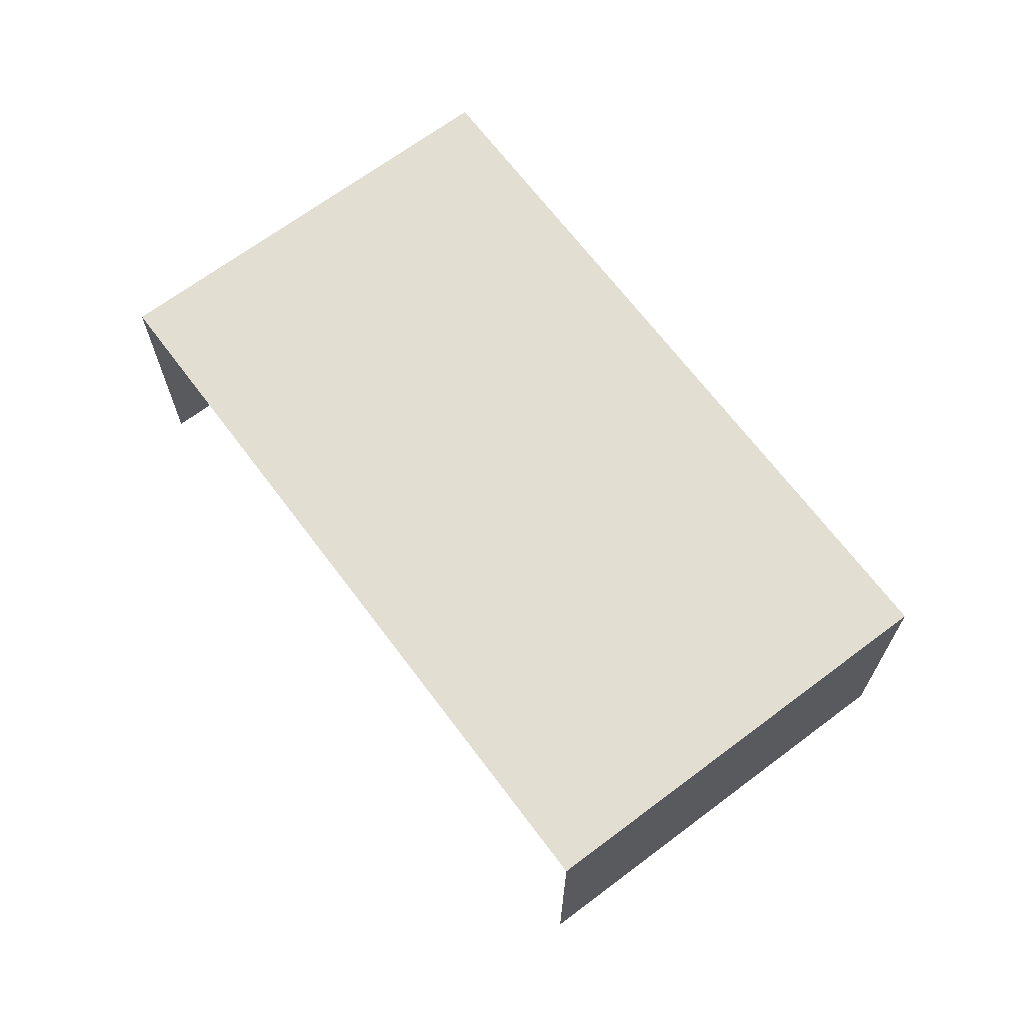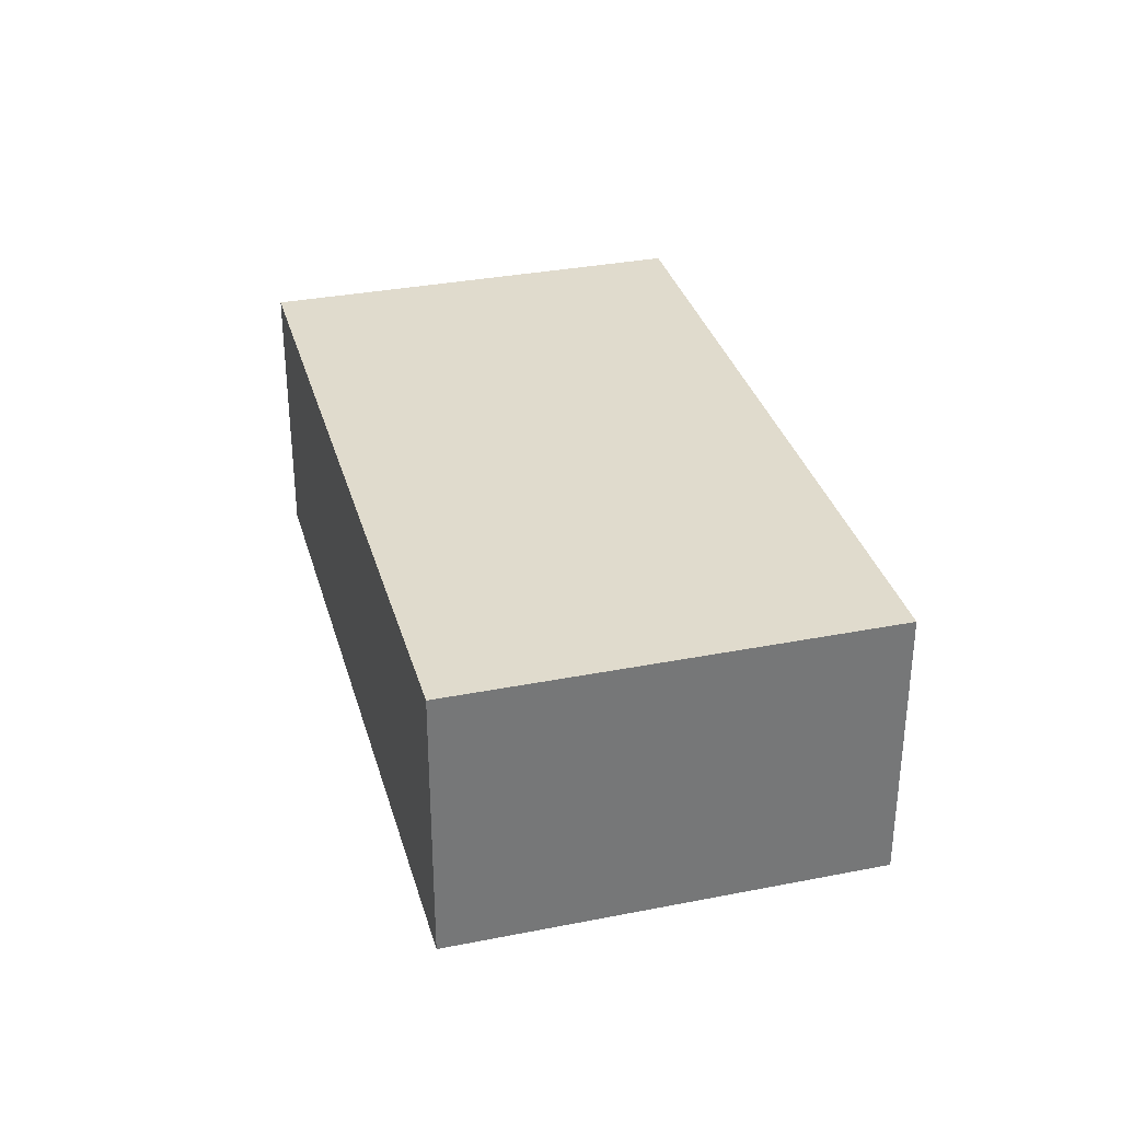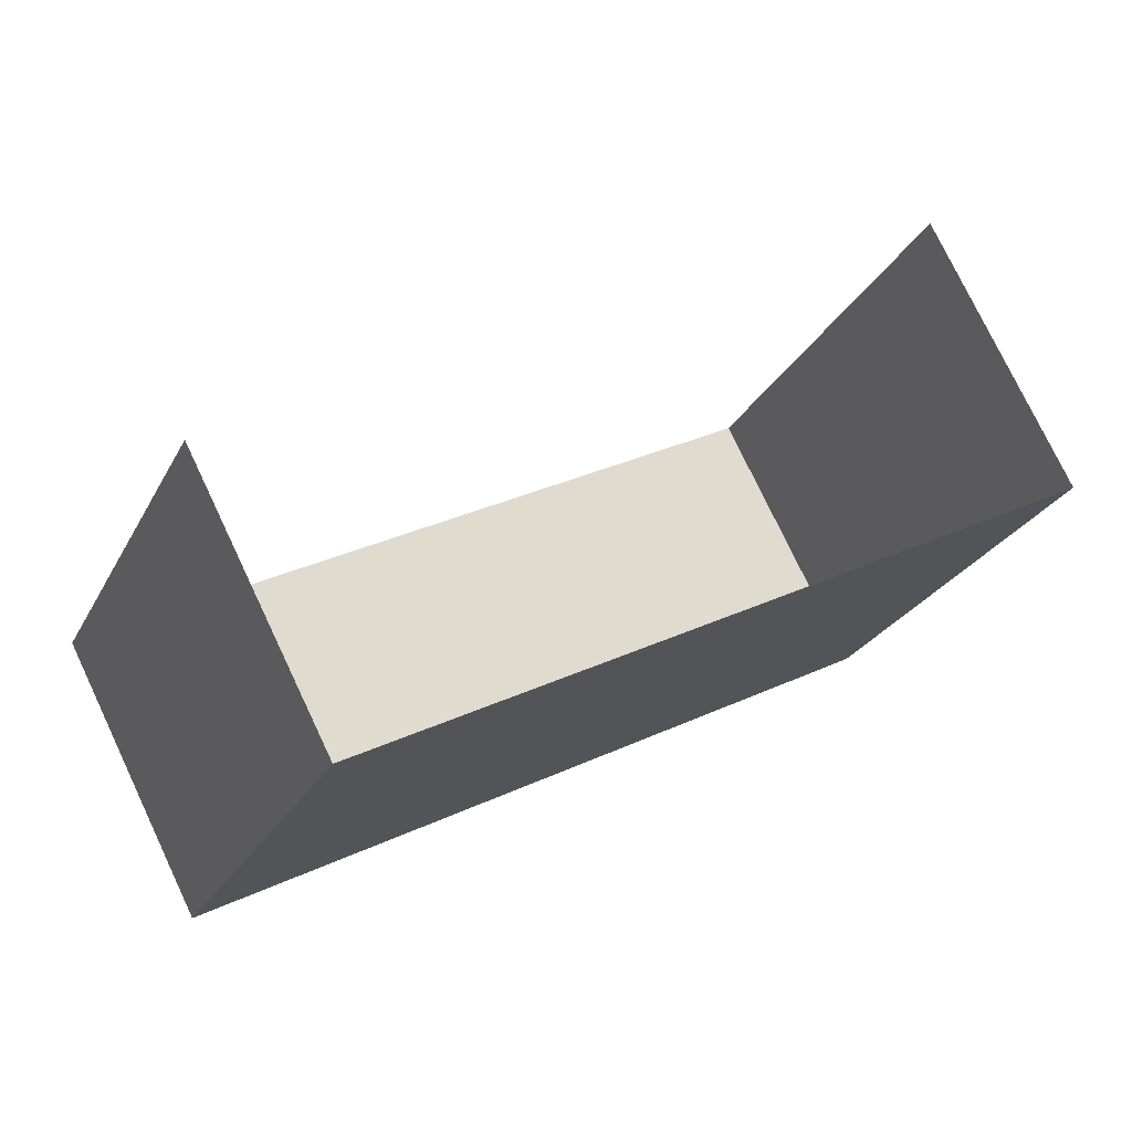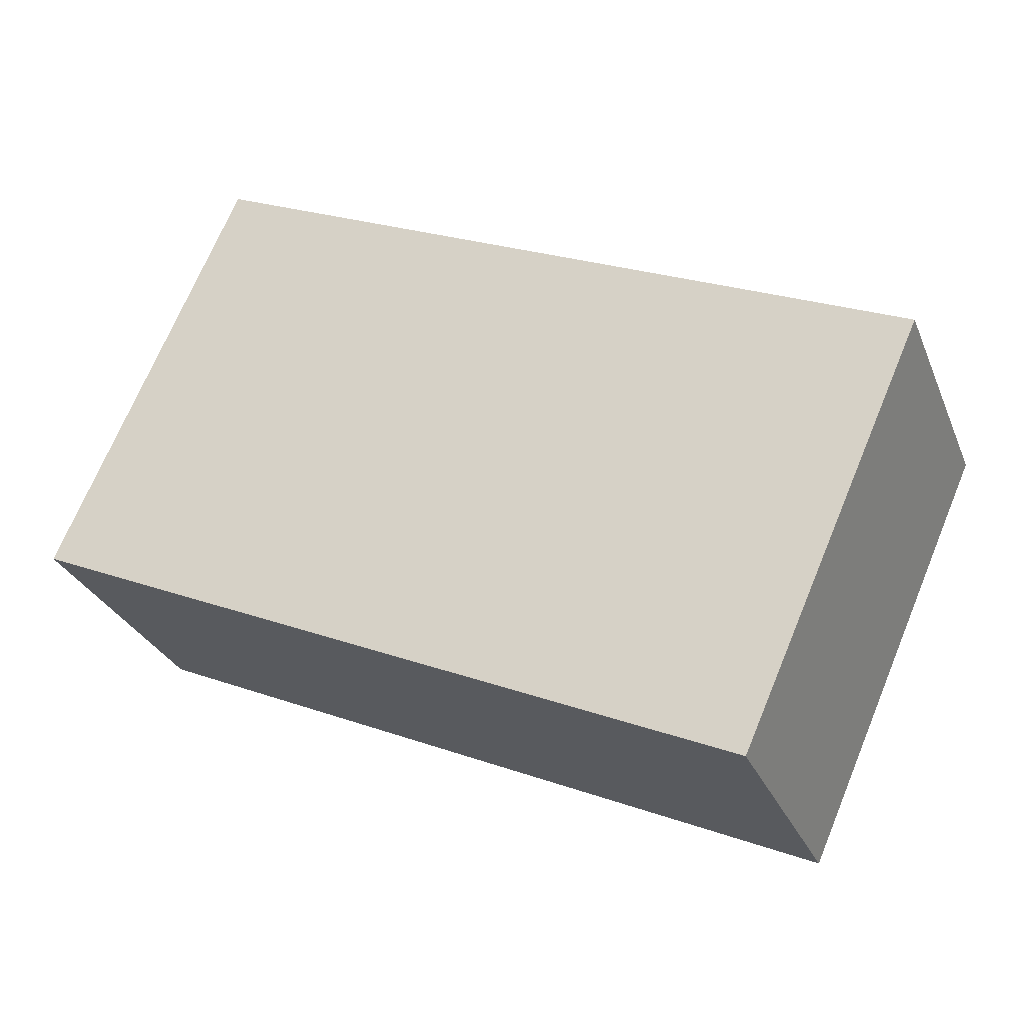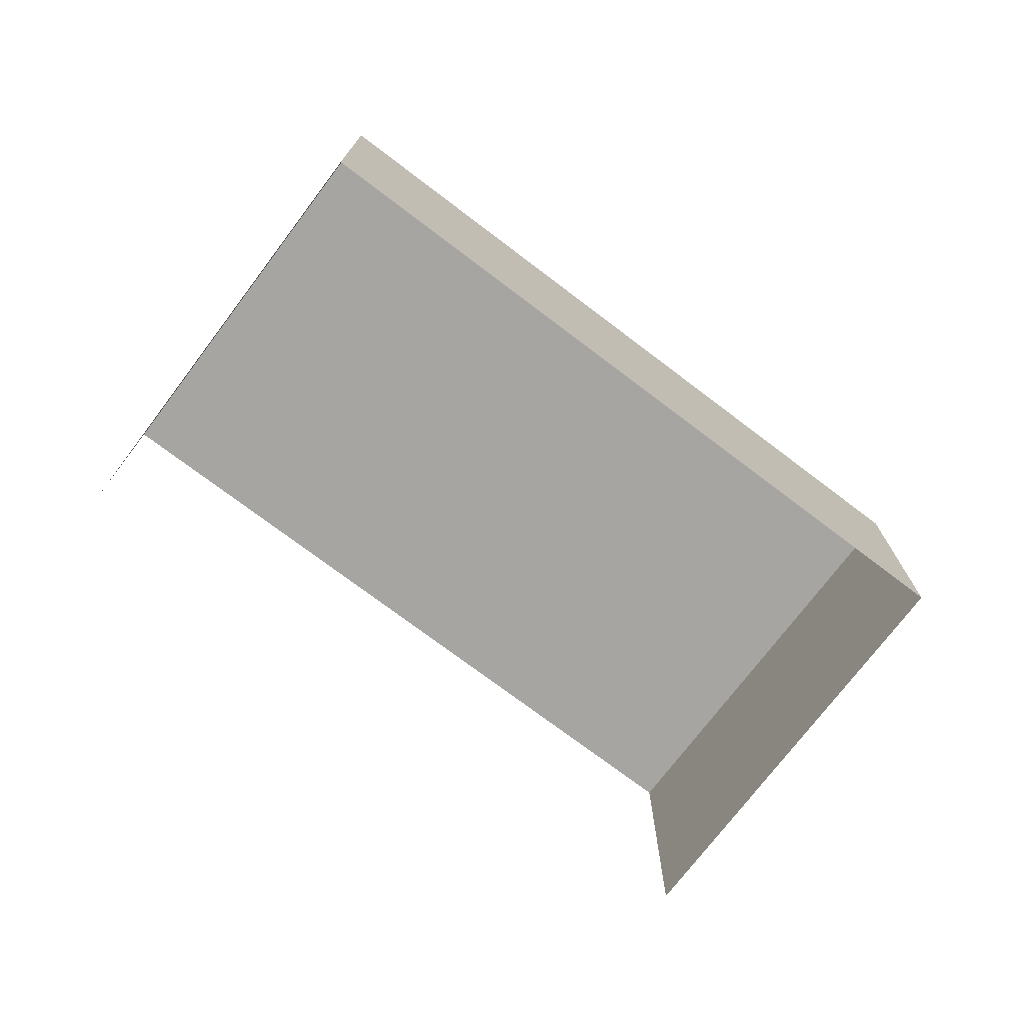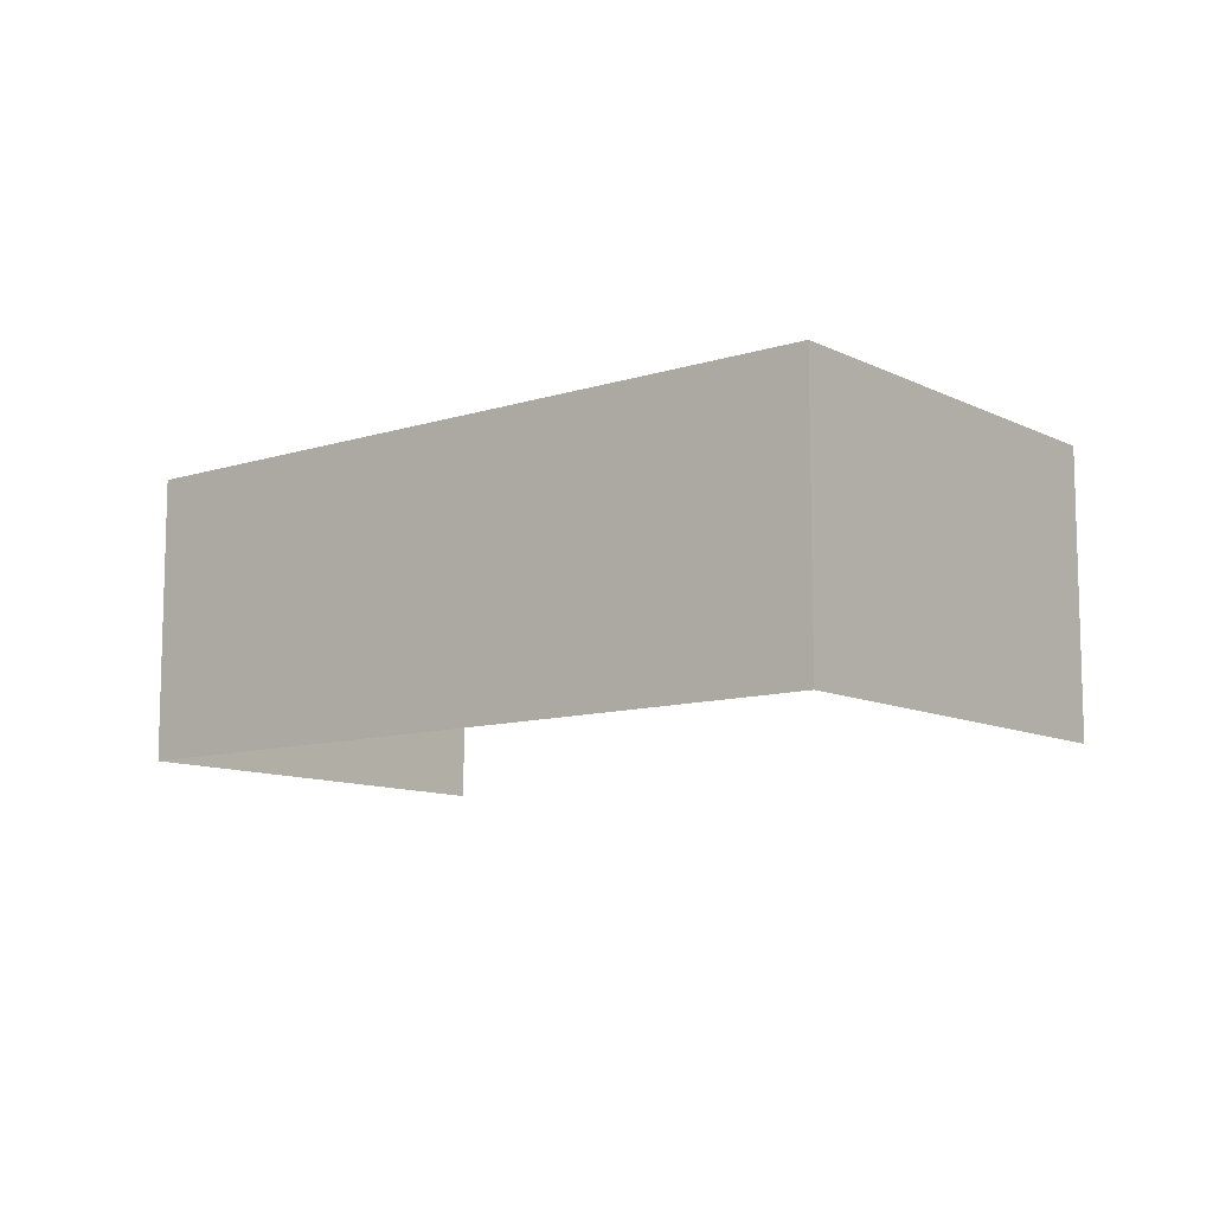
<metadata>
{"format":"obj","ext":"obj","renderer":"f3d","projection":"perspective","resolution":1024,"background":"white","views":[{"elev":67.8,"azim":-150.9,"up":"+Z"},{"elev":33.2,"azim":50.9,"up":"+Z"},{"elev":76.5,"azim":-25.4,"up":"+Y"},{"elev":-28.8,"azim":19.6,"up":"+Y"},{"elev":-73.9,"azim":-61.1,"up":"+Z"},{"elev":-10.3,"azim":14.9,"up":"+Z"}]}
</metadata>
<code>
v -2.238e+05 -1.28e+05 16.02
v -2.238e+05 -1.28e+05 16.02
v -2.238e+05 -1.28e+05 16.02
v -2.238e+05 -1.28e+05 16.02
v -2.238e+05 -1.28e+05 22.84
v -2.238e+05 -1.28e+05 22.84
v -2.238e+05 -1.28e+05 22.84
v -2.238e+05 -1.28e+05 22.84
f 1 2 3
f 1 4 2
f 7 3 2
f 5 7 2
f 5 6 7
f 5 8 6
f 6 4 1
f 6 8 4
f 5 2 4
f 8 5 4
f 7 1 3
f 7 6 1

</code>
